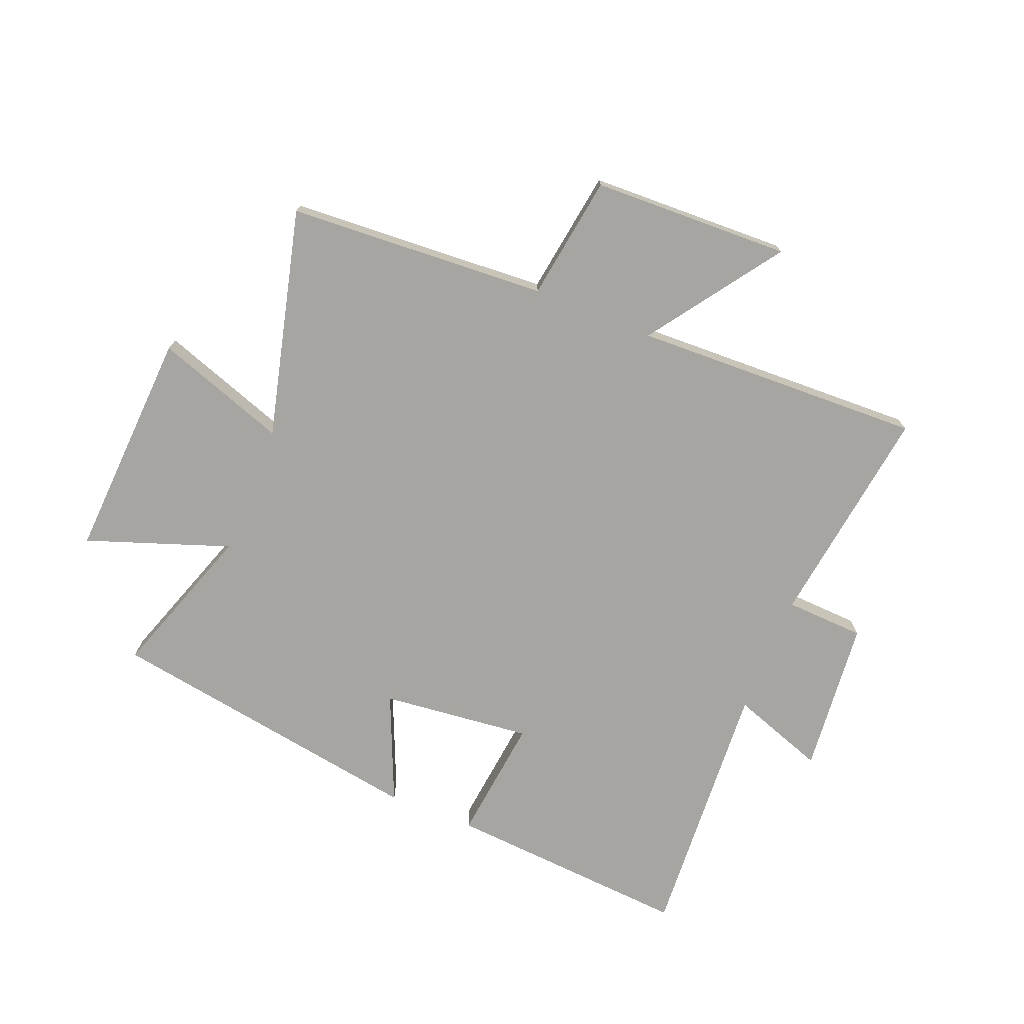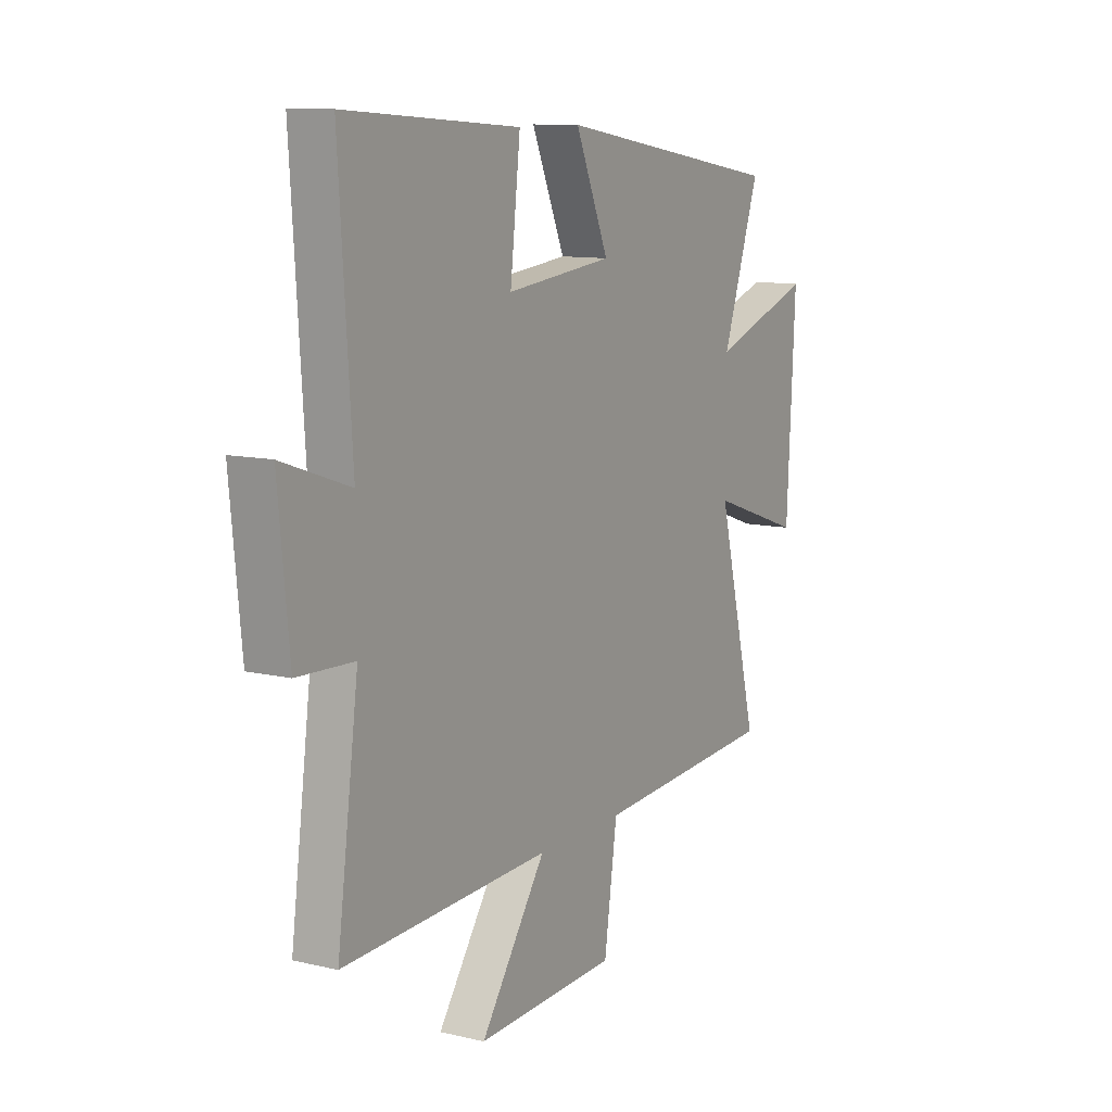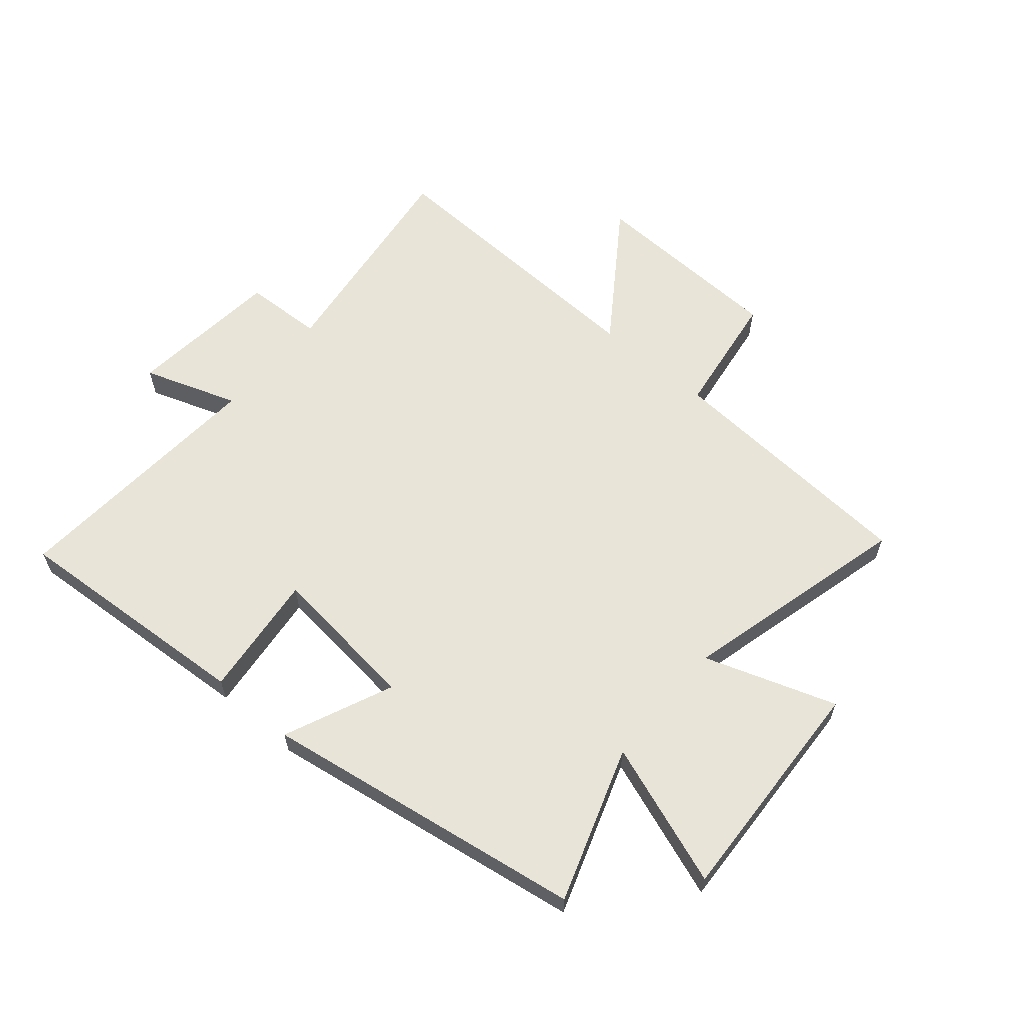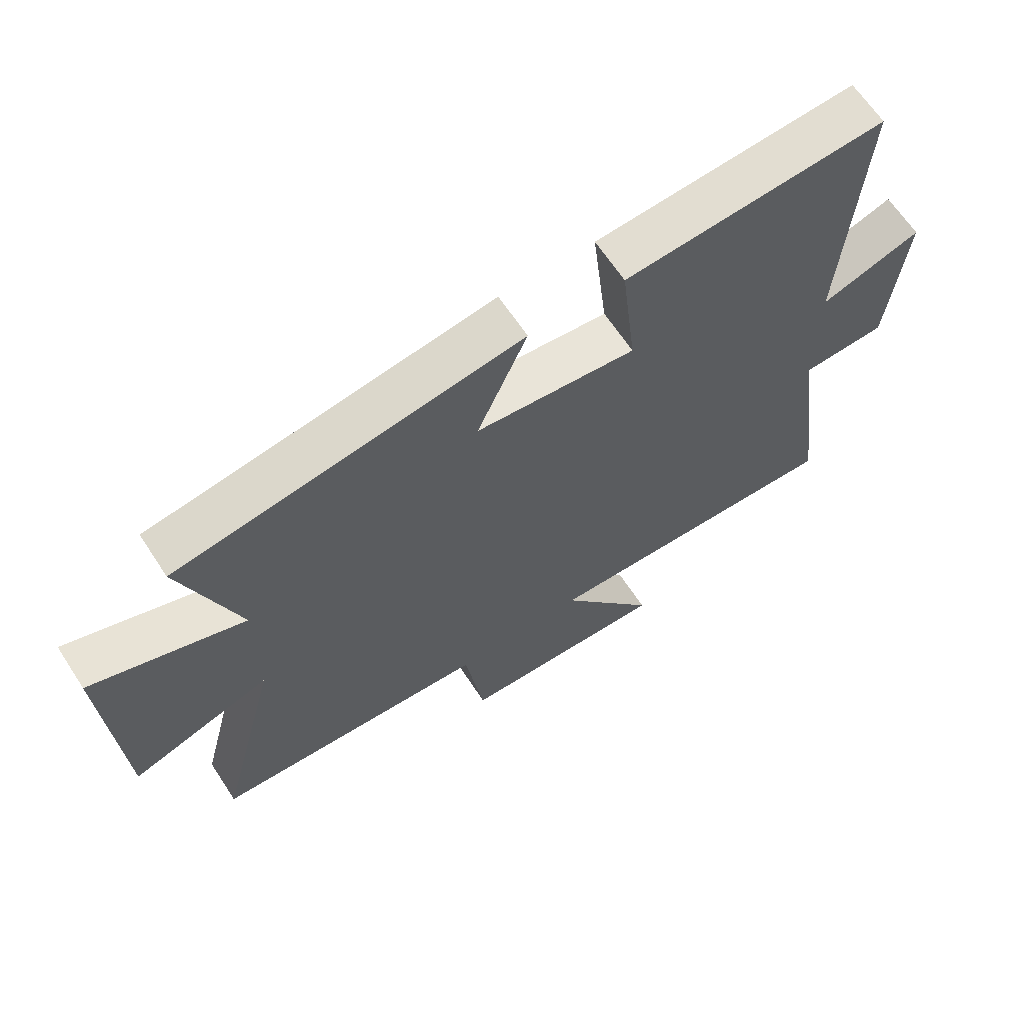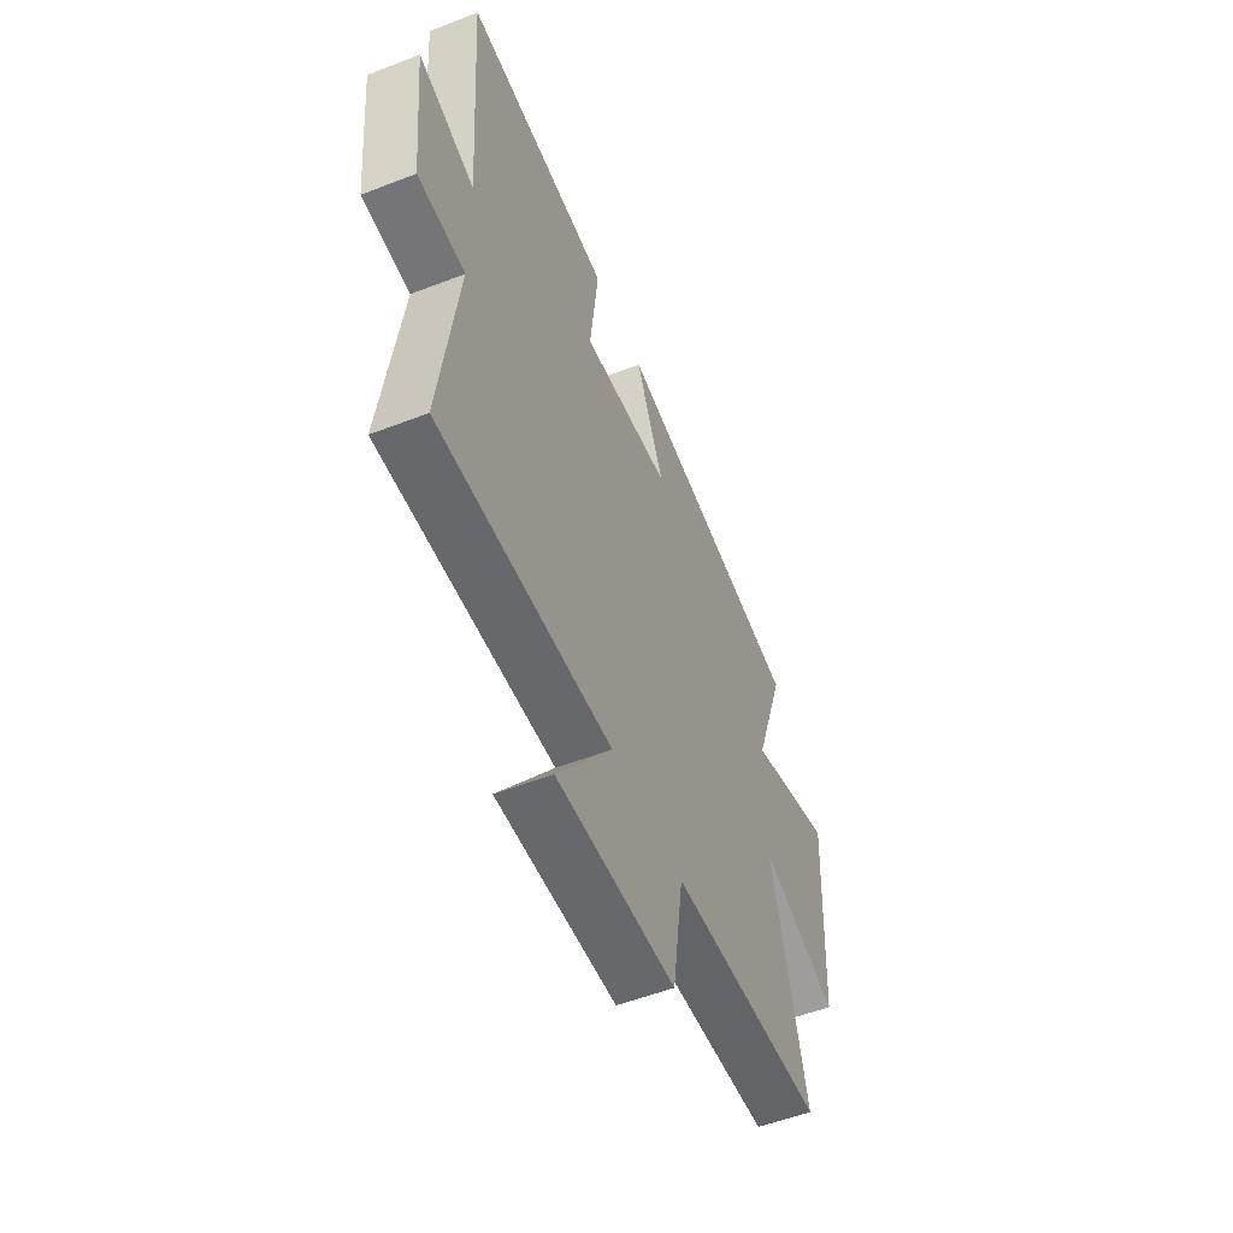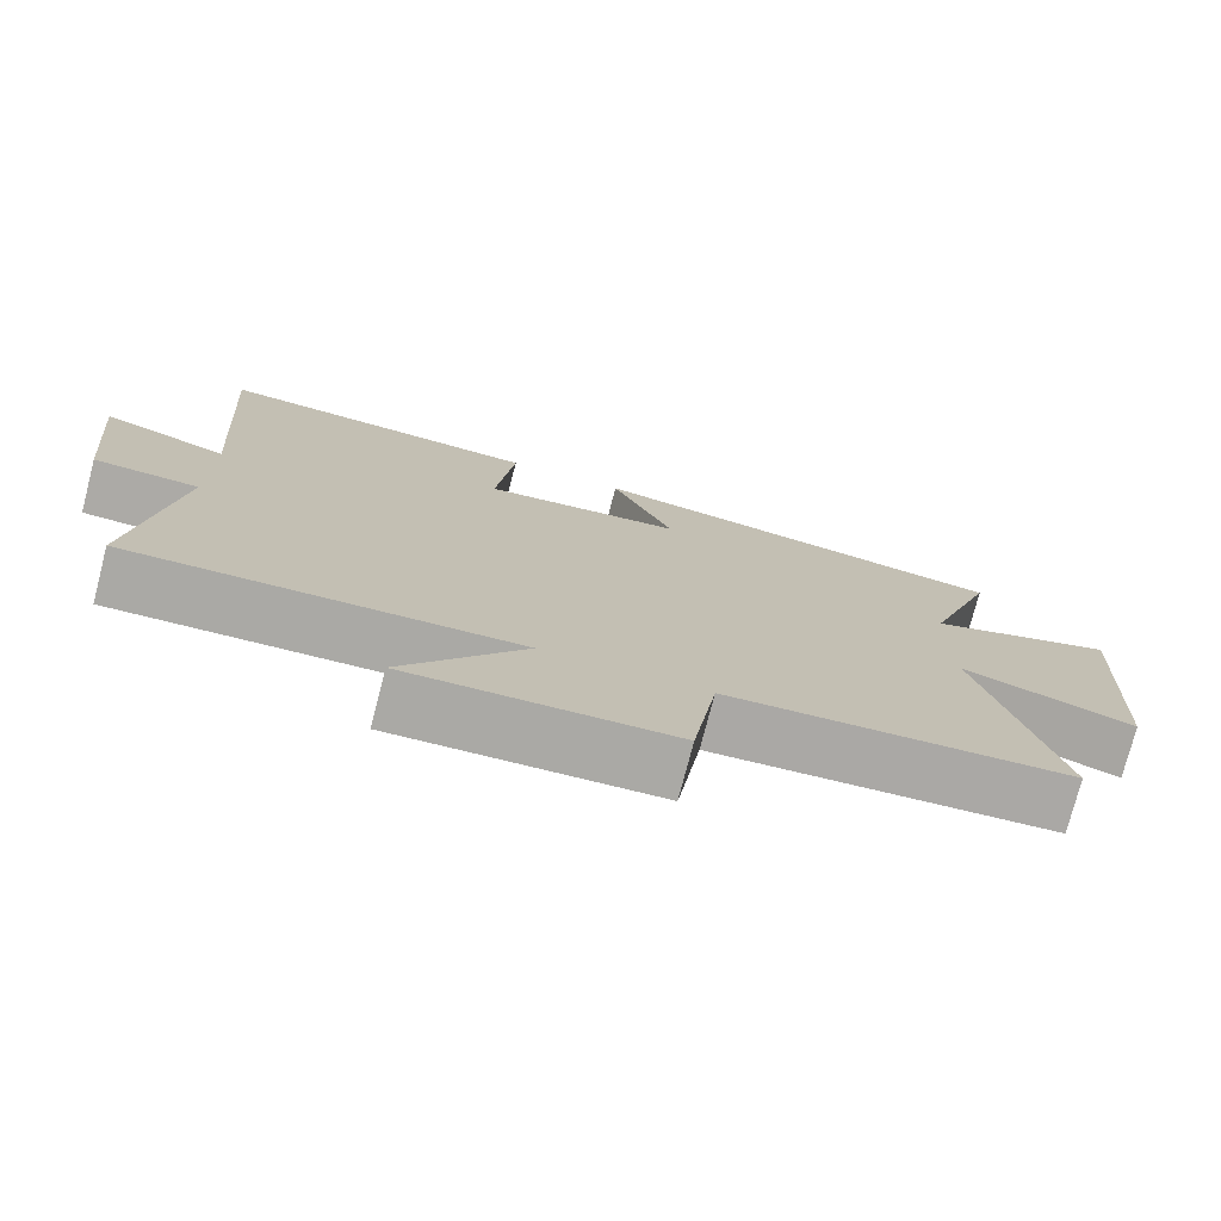
<metadata>
{"format":"obj","ext":"obj","renderer":"f3d","projection":"perspective","resolution":1024,"background":"white","views":[{"elev":-73.8,"azim":157.9,"up":"+Y"},{"elev":10.7,"azim":-59.7,"up":"+Z"},{"elev":61.3,"azim":40.5,"up":"+Y"},{"elev":64.9,"azim":146.8,"up":"+Z"},{"elev":-54.3,"azim":-67.6,"up":"+Z"},{"elev":-75.7,"azim":-14.5,"up":"+Z"}]}
</metadata>
<code>
v 0.599 0.07 -0.472
v 0.156 0.07 -0.5
v 0.125 0.07 -0.713
v -0.213 0.07 -0.725
v -0.056 0.07 -0.5
v -0.551 0.07 -0.518
v -0.5 0.07 -0.137
v -0.635 0.07 -0.131
v -0.661 0.07 0.133
v -0.5 0.07 0.077
v -0.53 0.07 0.529
v -0.112 0.07 0.5
v -0.136 0.07 0.287
v 0.12 0.07 0.315
v 0.04 0.07 0.5
v 0.59 0.07 0.412
v 0.5 0.07 0.148
v 0.744 0.07 0.235
v 0.724 0.07 -0.159
v 0.5 0.07 -0.082
v 0.599 0 -0.472
v 0.156 0 -0.5
v 0.125 0 -0.713
v -0.213 0 -0.725
v -0.056 0 -0.5
v -0.551 0 -0.518
v -0.5 0 -0.137
v -0.635 0 -0.131
v -0.661 0 0.133
v -0.5 0 0.077
v -0.53 0 0.529
v -0.112 0 0.5
v -0.136 0 0.287
v 0.12 0 0.315
v 0.04 0 0.5
v 0.59 0 0.412
v 0.5 0 0.148
v 0.744 0 0.235
v 0.724 0 -0.159
v 0.5 0 -0.082
f 17 18 19 20
f 14 15 16 17
f 13 14 17 20
f 10 11 12 13
f 20 1 2
f 13 20 2
f 10 13 2
f 7 8 9 10
f 5 6 7
f 5 7 10 2
f 2 3 4 5
f 40 39 38 37
f 37 36 35 34
f 40 37 34 33
f 33 32 31 30
f 22 21 40
f 22 40 33
f 22 33 30
f 30 29 28 27
f 27 26 25
f 22 30 27 25
f 25 24 23 22
f 1 21 22 2
f 2 22 23 3
f 3 23 24 4
f 4 24 25 5
f 5 25 26 6
f 6 26 27 7
f 7 27 28 8
f 8 28 29 9
f 9 29 30 10
f 10 30 31 11
f 11 31 32 12
f 12 32 33 13
f 13 33 34 14
f 14 34 35 15
f 15 35 36 16
f 16 36 37 17
f 17 37 38 18
f 18 38 39 19
f 19 39 40 20
f 20 40 21 1

</code>
